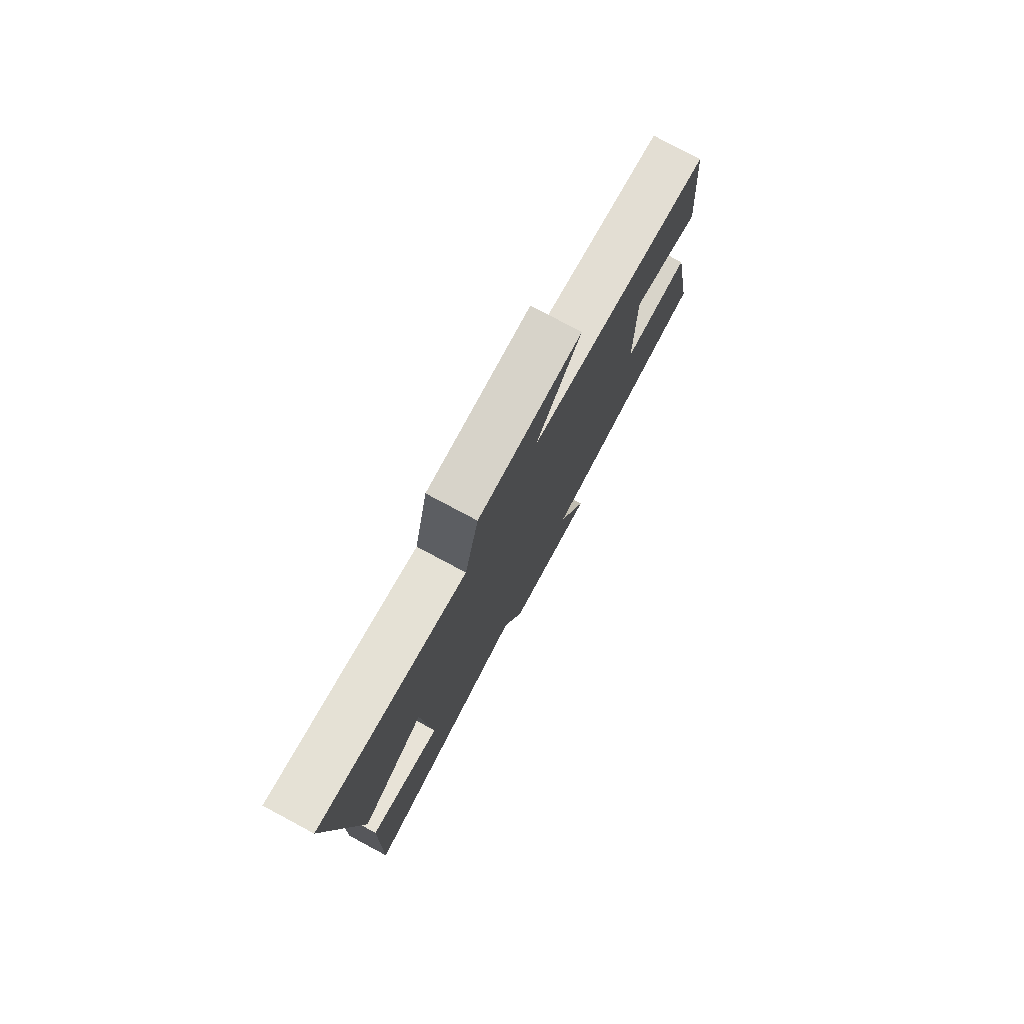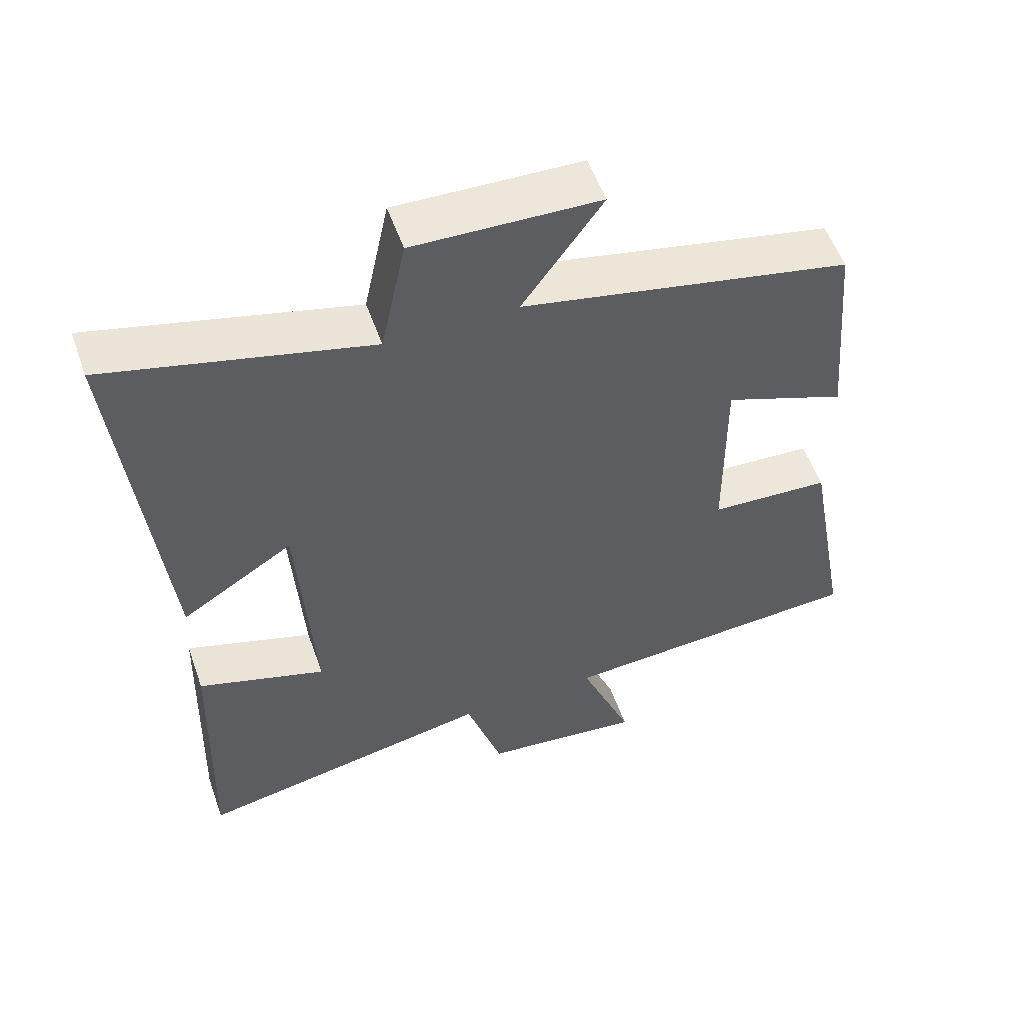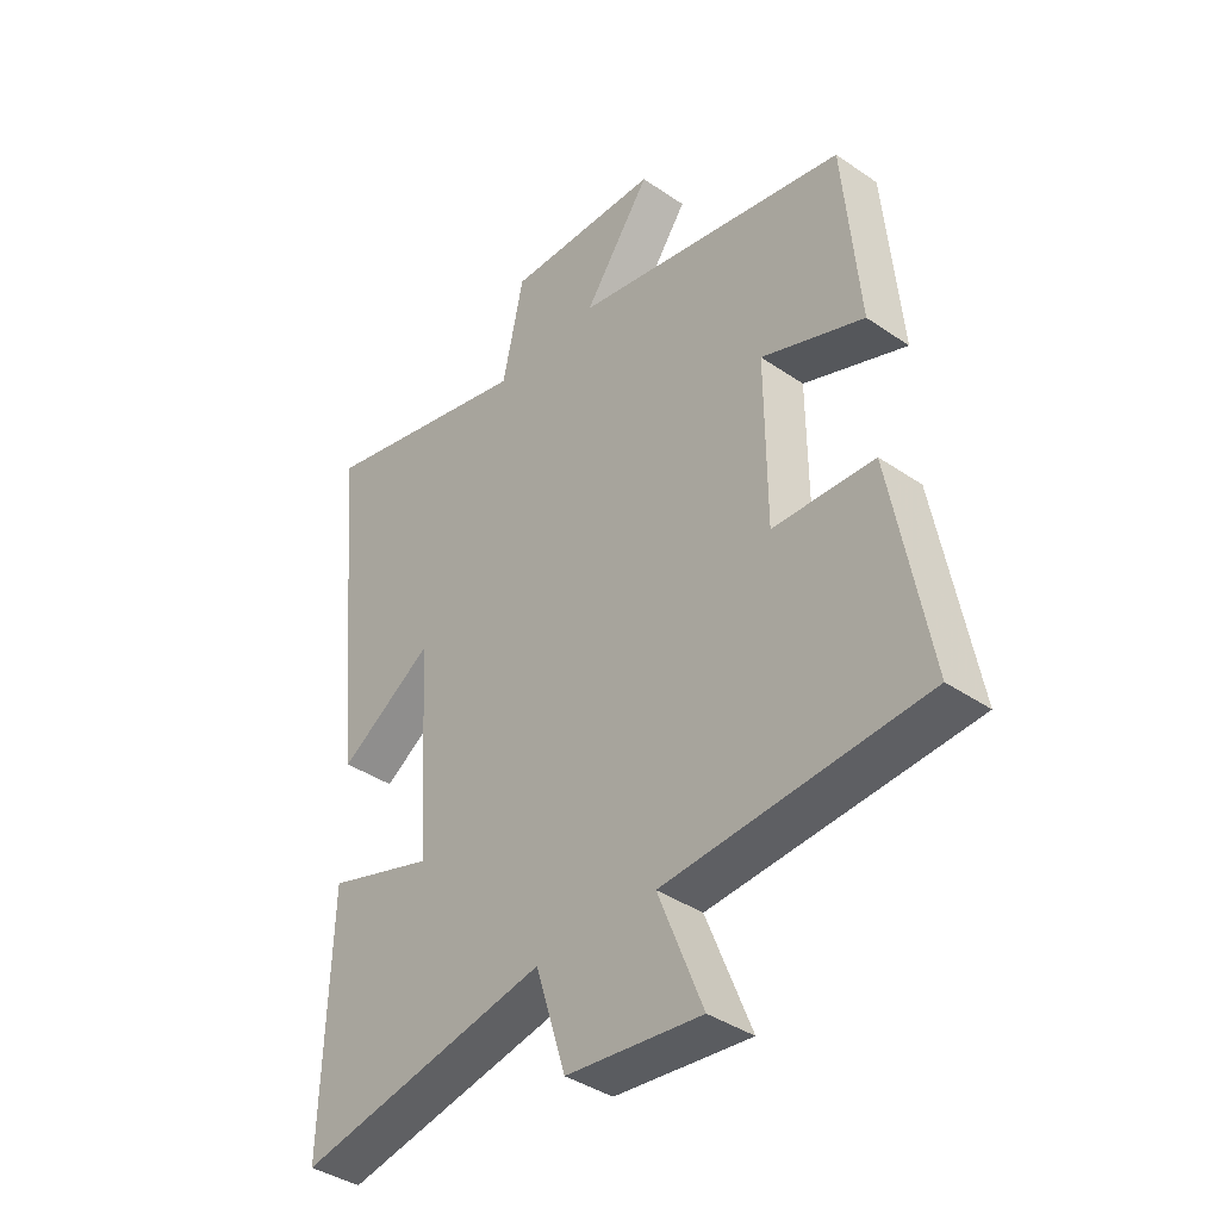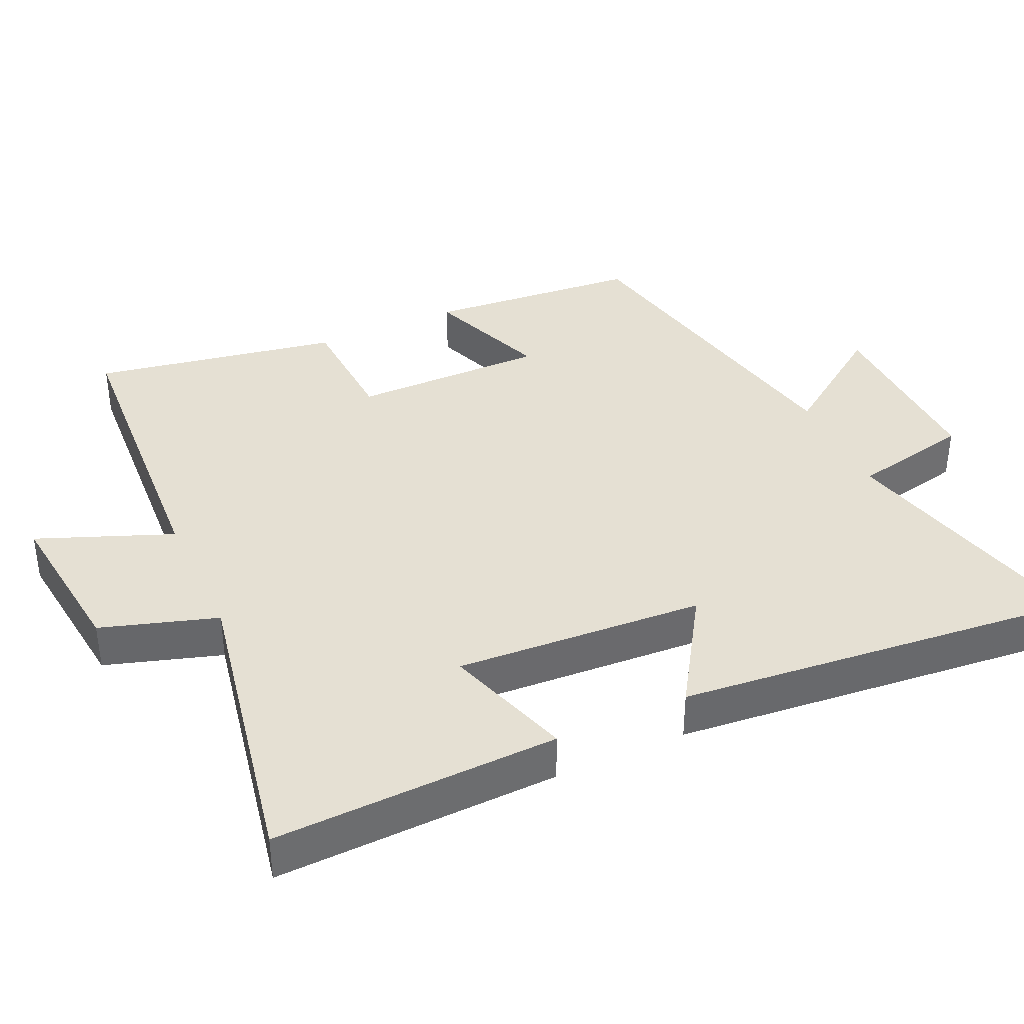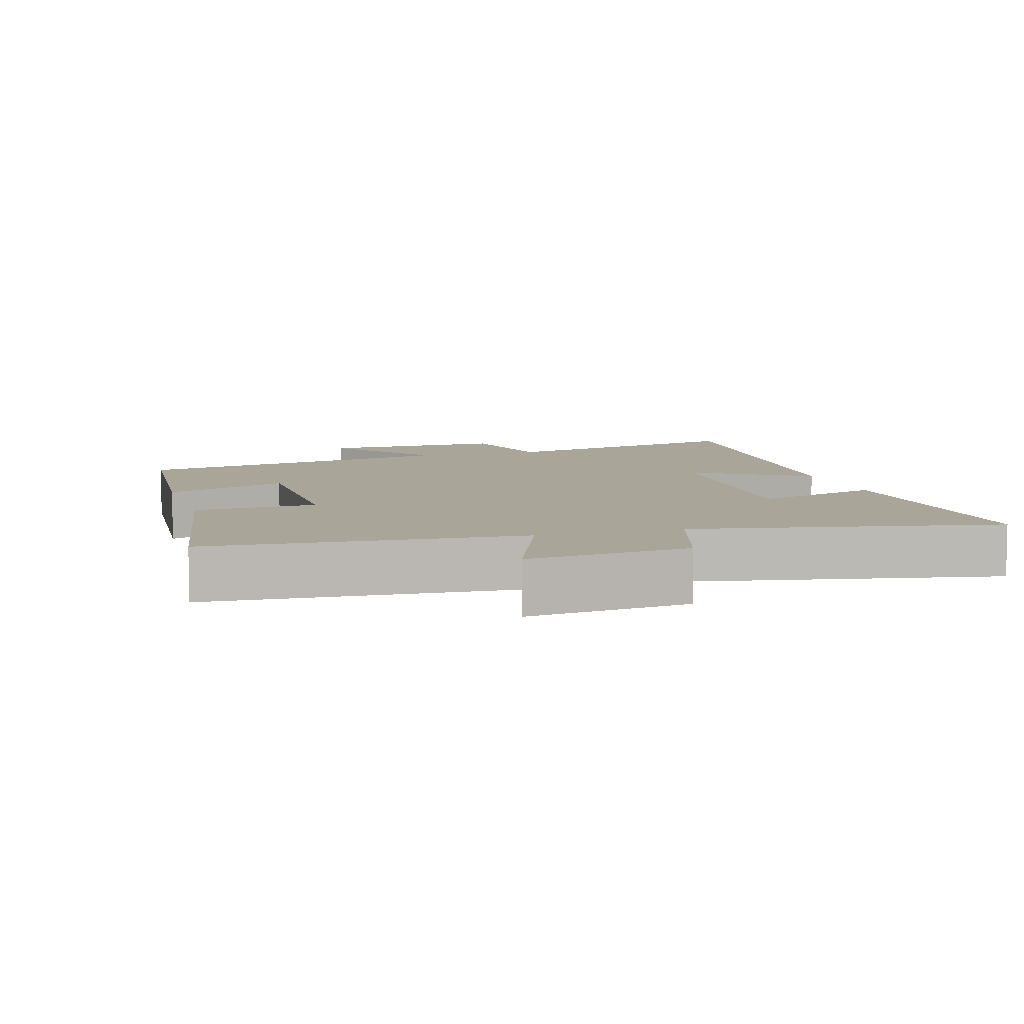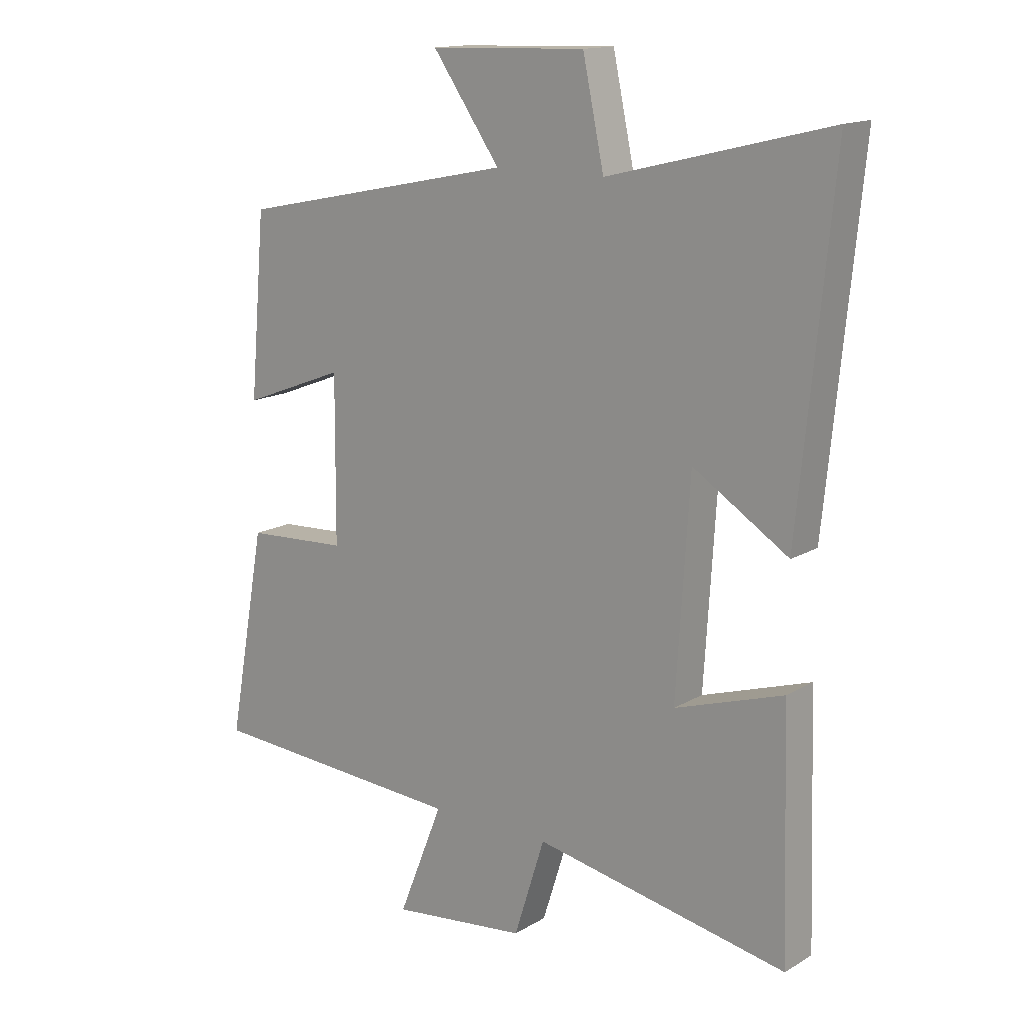
<metadata>
{"format":"obj","ext":"obj","renderer":"f3d","projection":"perspective","resolution":1024,"background":"white","views":[{"elev":78.4,"azim":-61.9,"up":"+Z"},{"elev":55.1,"azim":-19.4,"up":"+Z"},{"elev":-39.3,"azim":49.5,"up":"+Z"},{"elev":38.2,"azim":-114.7,"up":"+Y"},{"elev":7.4,"azim":163.1,"up":"+Y"},{"elev":14.8,"azim":-141.3,"up":"+Z"}]}
</metadata>
<code>
v -0.513 0.07 -0.583
v -0.5 0.07 -0.177
v -0.317 0.07 -0.236
v -0.339 0.07 0.118
v -0.5 0.07 0.015
v -0.557 0.07 0.593
v -0.184 0.07 0.5
v -0.148 0.07 0.67
v 0.116 0.07 0.662
v 0.002 0.07 0.5
v 0.473 0.07 0.403
v 0.5 0.07 0.098
v 0.325 0.07 0.165
v 0.327 0.07 -0.111
v 0.5 0.07 -0.12
v 0.564 0.07 -0.472
v 0.122 0.07 -0.5
v 0.198 0.07 -0.691
v -0.032 0.07 -0.665
v -0.084 0.07 -0.5
v -0.513 0 -0.583
v -0.5 0 -0.177
v -0.317 0 -0.236
v -0.339 0 0.118
v -0.5 0 0.015
v -0.557 0 0.593
v -0.184 0 0.5
v -0.148 0 0.67
v 0.116 0 0.662
v 0.002 0 0.5
v 0.473 0 0.403
v 0.5 0 0.098
v 0.325 0 0.165
v 0.327 0 -0.111
v 0.5 0 -0.12
v 0.564 0 -0.472
v 0.122 0 -0.5
v 0.198 0 -0.691
v -0.032 0 -0.665
v -0.084 0 -0.5
f 17 18 19 20
f 15 16 17 20
f 14 15 20 1
f 13 14 1
f 10 11 12 13
f 7 8 9 10
f 7 10 13
f 4 5 6 7
f 3 4 7 13
f 1 2 3
f 1 3 13
f 40 39 38 37
f 40 37 36 35
f 21 40 35 34
f 21 34 33
f 33 32 31 30
f 30 29 28 27
f 33 30 27
f 27 26 25 24
f 33 27 24 23
f 23 22 21
f 33 23 21
f 1 21 22 2
f 2 22 23 3
f 3 23 24 4
f 4 24 25 5
f 5 25 26 6
f 6 26 27 7
f 7 27 28 8
f 8 28 29 9
f 9 29 30 10
f 10 30 31 11
f 11 31 32 12
f 12 32 33 13
f 13 33 34 14
f 14 34 35 15
f 15 35 36 16
f 16 36 37 17
f 17 37 38 18
f 18 38 39 19
f 19 39 40 20
f 20 40 21 1

</code>
